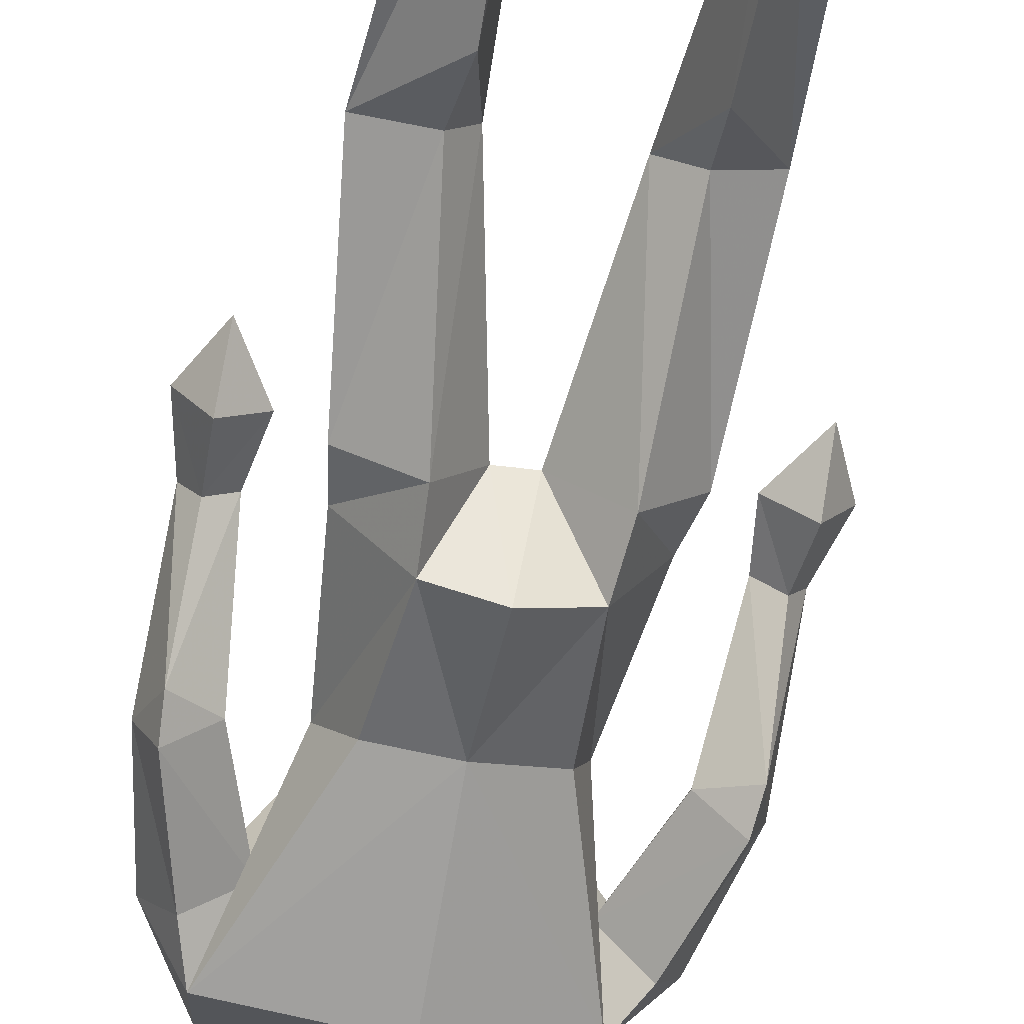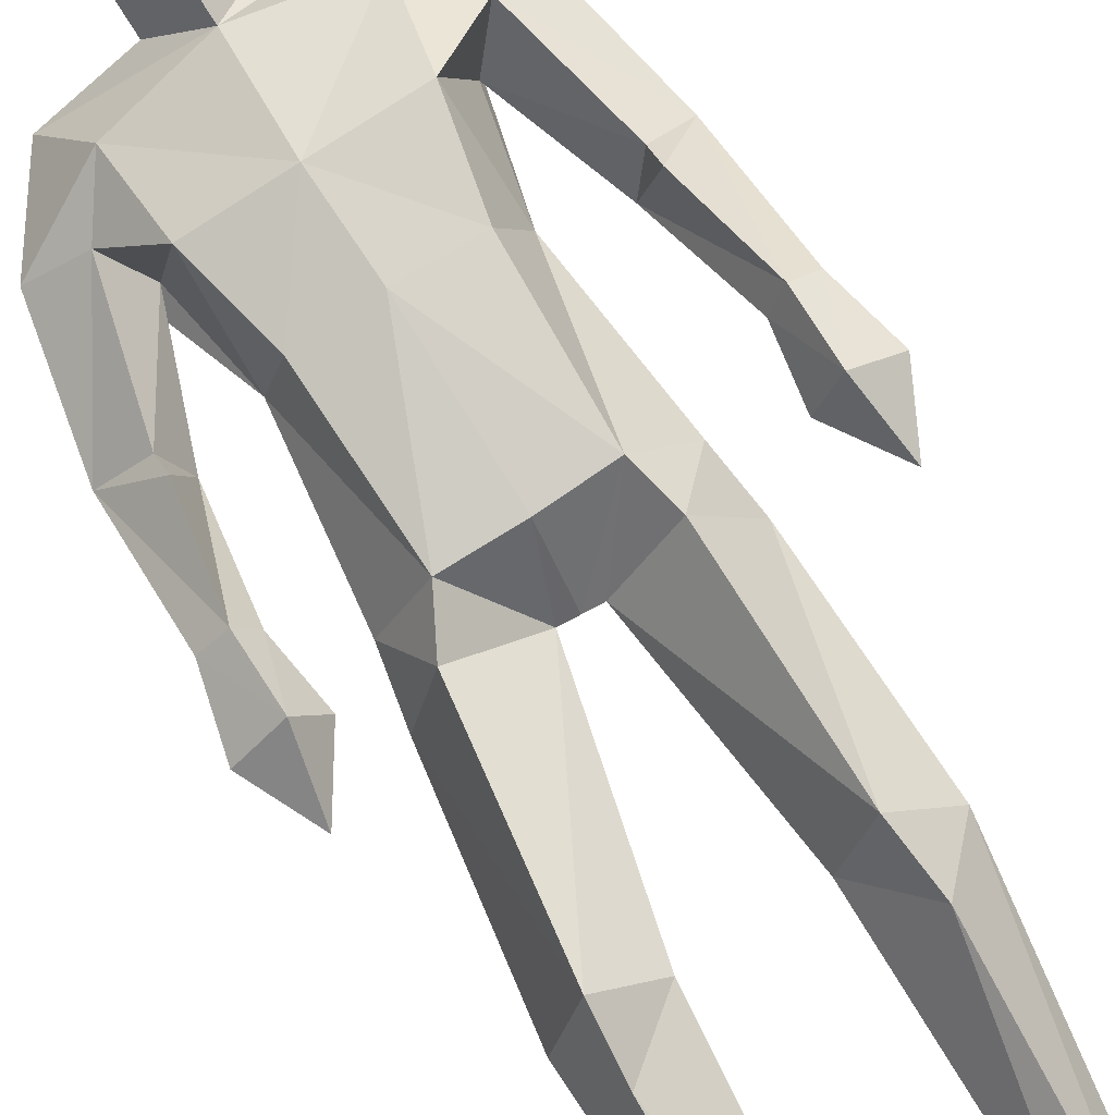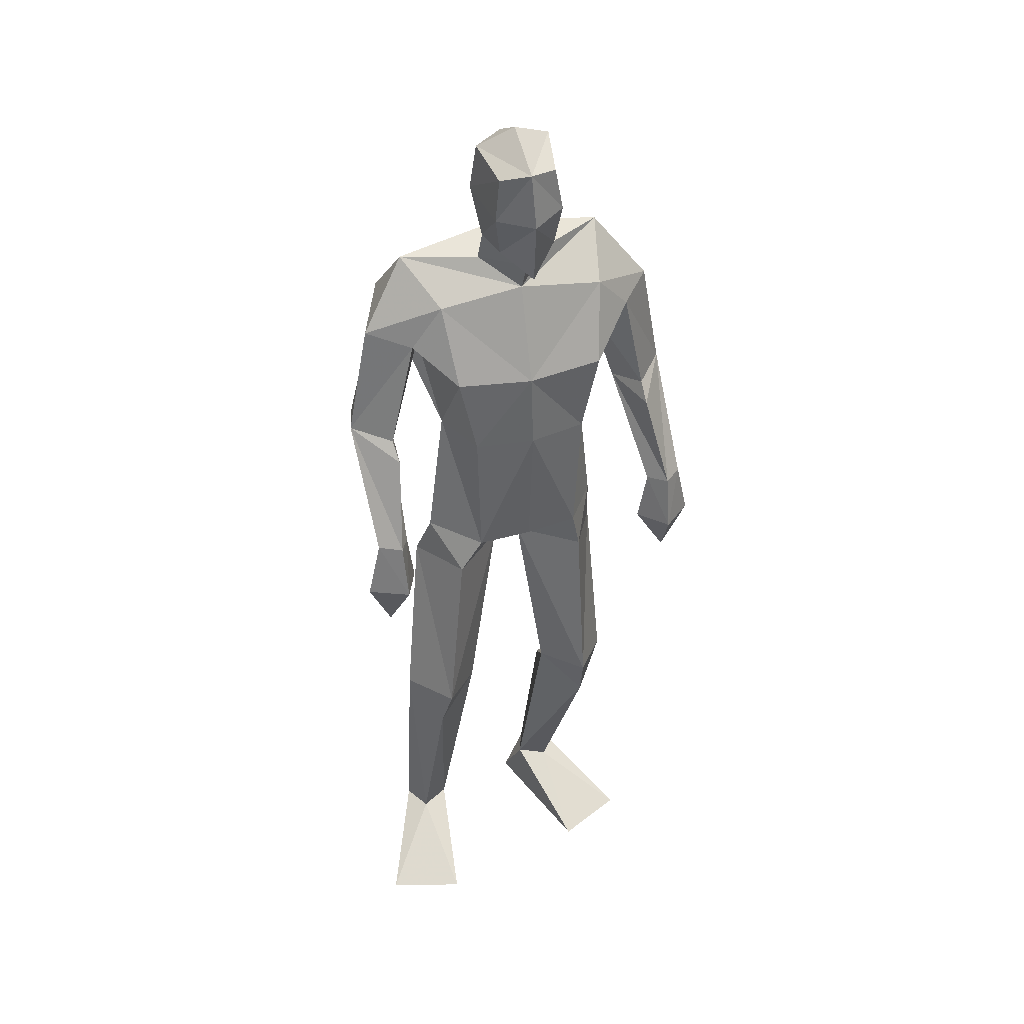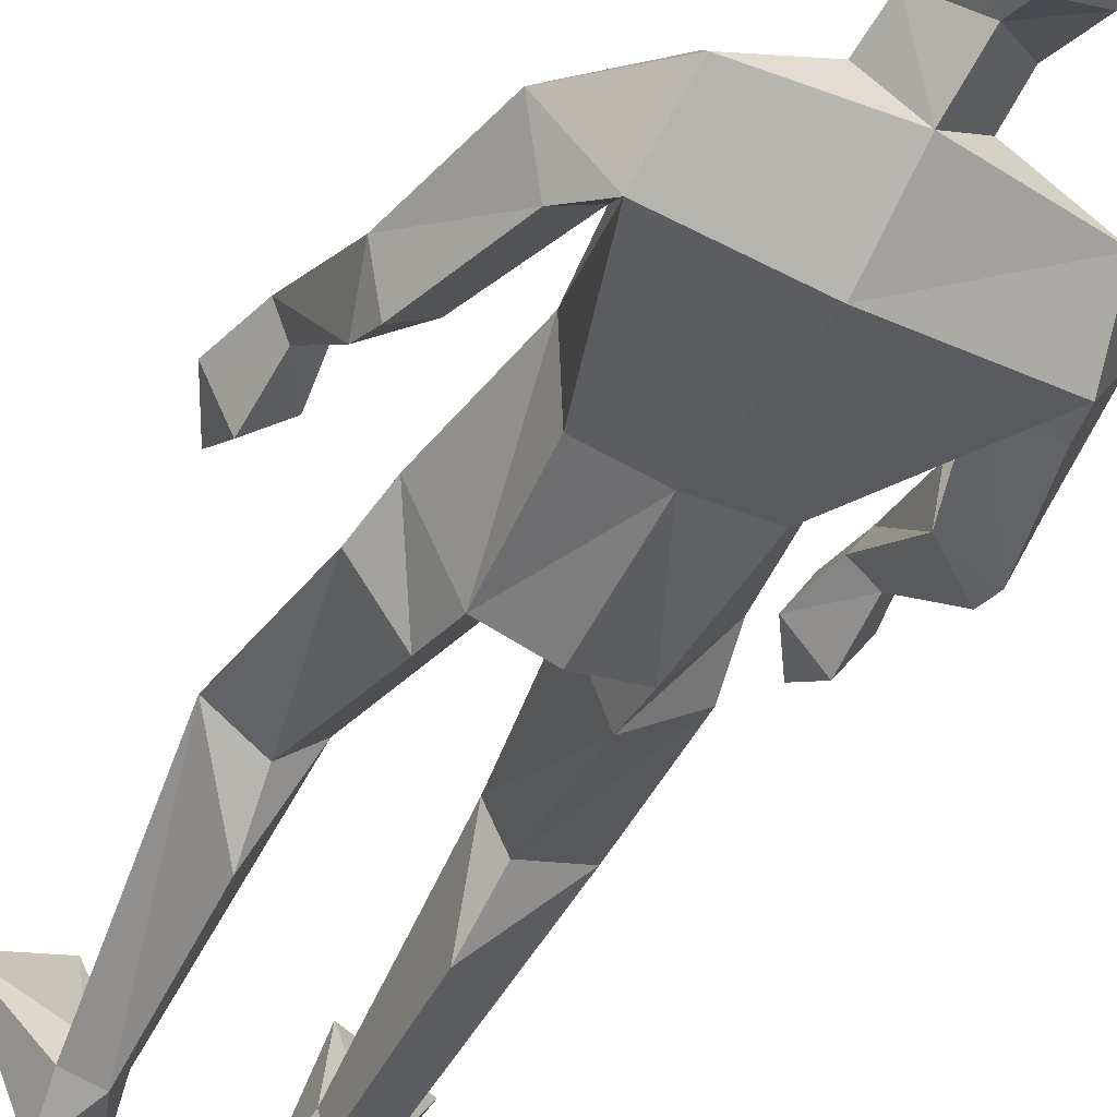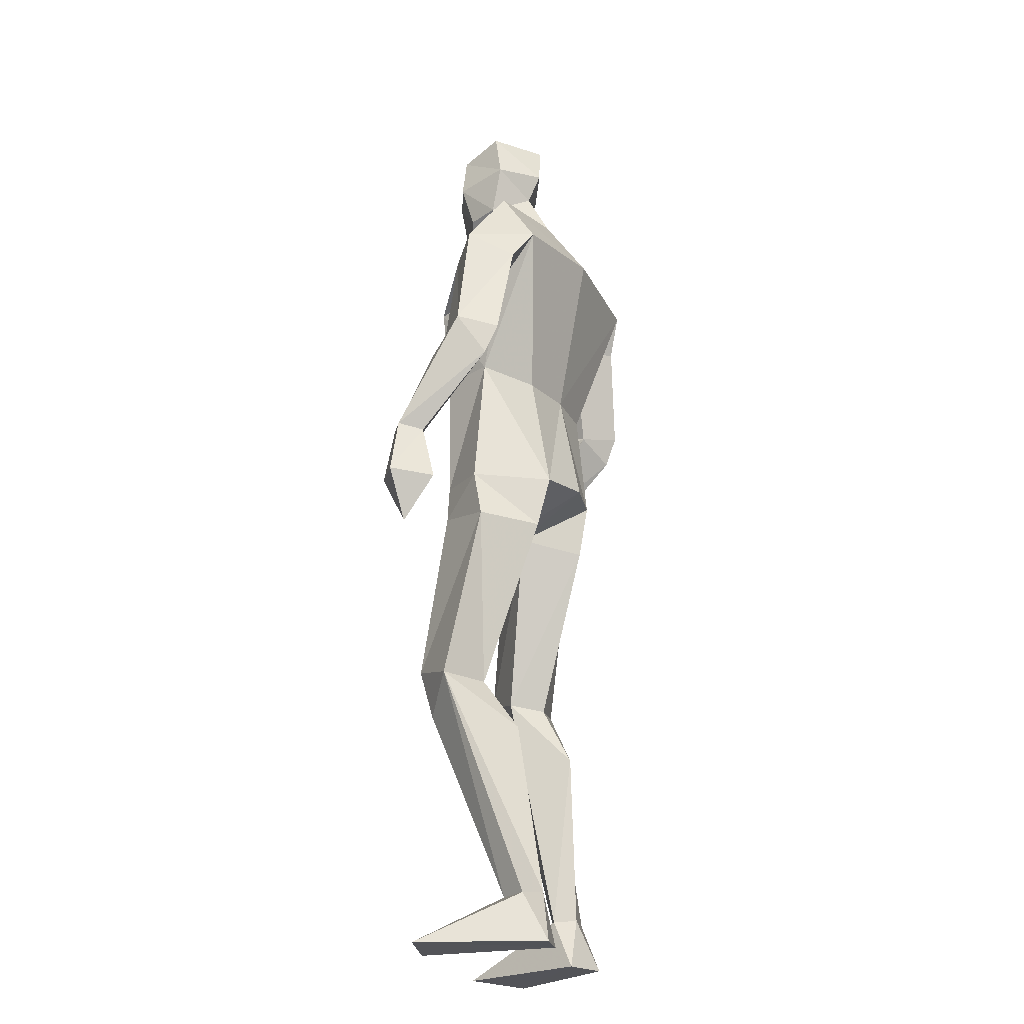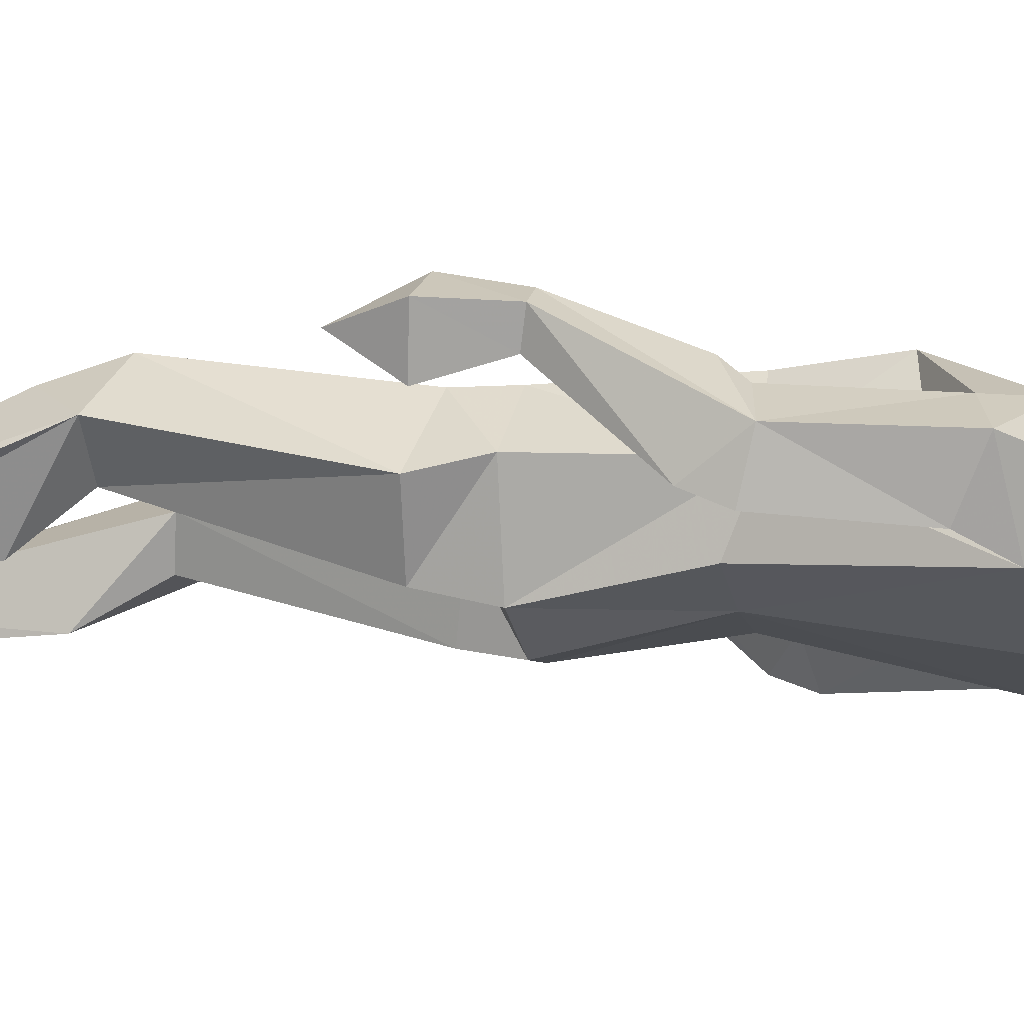
<metadata>
{"format":"obj","ext":"obj","renderer":"f3d","projection":"perspective","resolution":1024,"background":"white","views":[{"elev":-59.6,"azim":-13.8,"up":"+Z"},{"elev":79.5,"azim":-32.9,"up":"+Z"},{"elev":41.3,"azim":-25.6,"up":"+Y"},{"elev":-44.0,"azim":151.1,"up":"+Z"},{"elev":-23.4,"azim":112.4,"up":"+Y"},{"elev":-15.5,"azim":100.6,"up":"+Z"}]}
</metadata>
<code>
v -0.235 -0.001129 0.2385
v -0.1573 0.6242 0.02033
v -0.2064 0.6654 0.1749
v -0.1451 1.042 0.1188
v -0.03414 1.835 -0.00884
v 0.03892 1.779 0.06463
v 0.01717 2 0.1782
v -0.02856 1.906 0.09515
v -0.04095 2.099 0.1205
v -0.04574 2.129 0.01671
v 0.01464 2.117 0.1604
v 0.05019 2.033 -0.05945
v -0.03643 1.911 0.02138
v -0.04986 2.004 0.1202
v -0.0504 2.019 -0.008565
v 0.03507 1.856 0.09981
v 0.05901 1.865 -0.08347
v -0.1817 0.1118 -0.04954
v -0.1454 0.000838 -0.04888
v -0.3869 -0.001129 0.1685
v -0.2567 0.1109 -0.03458
v -0.2367 0.001575 -0.08442
v -0.1504 0.4917 -0.05058
v -0.1113 0.6361 0.08869
v -0.2675 0.639 0.04438
v -0.07332 1.107 -0.1326
v -0.201 1.016 -0.0315
v -0.08472 0.995 -0.1074
v -0.09922 1.123 0.1339
v -0.1797 1.12 0.01034
v -0.217 0.5562 0.135
v -0.1657 0.1093 0.001157
v -0.2319 0.109 0.02787
v 0.03896 1.106 -0.1552
v -0.00842 1.024 0.01453
v -0.321 1.343 -0.1006
v -0.2769 1.177 0.09935
v -0.3073 1.191 0.1461
v -0.2706 1.382 0.063
v -0.3136 1.408 -0.129
v -0.3476 1.436 -0.04089
v -0.2071 1.654 0.01297
v -0.2717 1.42 0.0274
v -0.386 1.067 0.1201
v -0.3336 0.9536 0.1122
v -0.3229 1.176 0.06464
v -0.2617 1.061 0.09912
v -0.3319 1.052 0.03592
v -0.3532 1.191 0.1134
v -0.3075 1.074 0.1762
v -0.2416 1.391 -0.06564
v -0.2463 1.627 -0.1467
v -0.1407 1.75 0.02788
v -0.2934 1.679 -0.05225
v -0.159 1.605 -0.07674
v -0.1359 1.414 -0.001181
v -0.2143 1.714 -0.1777
v 0.04464 1.353 -0.1097
v -0.1357 1.586 0.1067
v -0.1017 1.413 0.1229
v -0.08606 1.357 -0.104
v -0.188 1.832 -0.08762
v 0.2827 -0.0012 0.1567
v 0.1231 -0.0012 0.2069
v 0.08337 0.6327 0.09931
v 0.1474 0.6135 0.04928
v 0.1478 0.6542 0.2118
v 0.251 0.9981 0.01563
v 0.1734 1.349 -0.08555
v 0.1512 1.099 -0.12
v 0.1298 1.834 0.01225
v 0.0806 2.104 0.138
v 0.02811 2.173 0.05077
v 0.04707 2.107 -0.06042
v 0.112 2.136 0.03948
v 0.04884 1.969 -0.02865
v 0.1332 2.027 0.01779
v 0.09745 2.01 0.1414
v 0.09307 1.91 0.1124
v 0.02817 1.852 0.1471
v 0.1215 1.916 0.04346
v 0.07 0.005266 -0.09299
v 0.181 0.1094 -0.05986
v 0.08799 0.114 -0.0358
v 0.1655 0.002722 -0.114
v 0.2447 0.6171 0.1083
v 0.2365 1.107 0.03962
v 0.1569 0.986 -0.09152
v 0.1408 1.121 0.1472
v 0.1599 1.032 0.1433
v 0.1469 0.1083 -0.001888
v 0.1621 0.5382 0.1732
v 0.1354 0.4994 -0.031
v 0.1146 0.1198 -0.08247
v 0.05271 1.018 0.0171
v 0.02227 1.119 0.1433
v 0.02209 1.021 0.01605
v 0.4082 1.331 -0.06023
v 0.3557 1.372 0.1014
v 0.3942 1.672 -0.01058
v 0.2604 1.597 -0.03252
v 0.3457 1.619 -0.1054
v 0.3128 1.649 0.05471
v 0.359 1.411 0.06585
v 0.3751 1.06 0.2104
v 0.3965 0.9397 0.1451
v 0.3301 1.05 0.1323
v 0.4543 1.051 0.1557
v 0.401 1.039 0.07028
v 0.4278 1.176 0.1503
v 0.3977 1.163 0.1009
v 0.3811 1.178 0.182
v 0.351 1.166 0.1346
v 0.3297 1.382 -0.02729
v 0.4033 1.397 -0.08962
v 0.4365 1.424 -0.001408
v 0.1976 1.578 0.1451
v 0.2327 1.737 0.06927
v 0.2994 1.694 -0.1402
v 0.281 1.824 -0.05502
v 0.158 1.405 0.1428
v 0.2106 1.404 0.02564
v 0.02451 1.577 0.1464
v 0.02662 1.409 0.1533
v 0.06887 1.714 -0.187
f 20 1 33
f 27 28 2
f 27 2 25
f 28 35 24
f 28 24 2
f 35 4 3
f 35 3 24
f 4 27 3
f 3 27 25
f 61 58 26
f 26 58 34
f 5 62 6
f 6 62 53
f 7 14 8
f 7 8 80
f 11 9 14
f 11 14 7
f 73 10 11
f 11 10 9
f 74 10 73
f 10 74 12
f 10 12 15
f 15 12 76
f 15 76 13
f 14 15 13
f 14 13 8
f 9 10 15
f 9 15 14
f 8 13 80
f 80 13 16
f 5 17 62
f 13 76 17
f 13 17 5
f 16 13 5
f 16 5 6
f 32 19 18
f 21 20 33
f 32 1 19
f 22 20 21
f 18 19 22
f 33 1 32
f 18 22 21
f 22 19 20
f 20 19 1
f 2 23 25
f 24 23 2
f 25 31 3
f 3 31 24
f 30 26 28
f 30 28 27
f 35 28 26
f 29 30 4
f 4 30 27
f 29 4 35
f 24 31 32
f 32 31 33
f 31 25 33
f 33 25 21
f 23 24 32
f 23 32 18
f 25 23 18
f 25 18 21
f 26 34 35
f 35 34 97
f 96 29 35
f 96 35 97
f 36 51 37
f 36 37 46
f 41 36 49
f 49 36 46
f 39 41 38
f 38 41 49
f 51 39 38
f 51 38 37
f 54 52 41
f 41 52 40
f 52 55 40
f 40 55 51
f 42 54 41
f 42 41 43
f 55 42 43
f 55 43 51
f 44 45 50
f 50 45 47
f 48 45 44
f 47 45 48
f 49 46 44
f 44 46 48
f 46 37 47
f 46 47 48
f 38 49 50
f 50 49 44
f 37 38 50
f 37 50 47
f 43 39 51
f 41 39 43
f 51 36 40
f 40 36 41
f 55 59 42
f 42 59 53
f 55 52 57
f 62 57 54
f 54 57 52
f 53 62 54
f 53 54 42
f 60 56 29
f 29 56 30
f 55 57 56
f 56 57 61
f 59 55 56
f 59 56 60
f 57 125 58
f 57 58 61
f 123 59 60
f 123 60 124
f 124 60 29
f 124 29 96
f 6 53 123
f 123 53 59
f 56 61 26
f 56 26 30
f 62 17 125
f 62 125 57
f 63 91 64
f 88 68 66
f 66 68 86
f 95 88 65
f 65 88 66
f 90 95 67
f 67 95 65
f 68 90 67
f 68 67 86
f 58 69 70
f 58 70 34
f 120 71 6
f 120 6 118
f 78 7 79
f 79 7 80
f 72 11 78
f 78 11 7
f 75 73 11
f 75 11 72
f 74 73 75
f 74 75 12
f 12 75 77
f 12 77 76
f 76 77 81
f 77 78 81
f 81 78 79
f 75 72 77
f 77 72 78
f 81 79 80
f 81 80 16
f 71 120 17
f 76 81 17
f 17 81 71
f 81 16 71
f 71 16 6
f 84 94 82
f 83 91 63
f 84 82 64
f 85 83 63
f 94 85 82
f 91 84 64
f 94 83 85
f 82 85 63
f 82 63 64
f 66 86 93
f 65 66 93
f 86 67 92
f 67 65 92
f 70 87 88
f 88 87 68
f 95 70 88
f 87 89 90
f 87 90 68
f 89 95 90
f 92 65 84
f 92 84 91
f 86 92 91
f 86 91 83
f 65 93 84
f 84 93 94
f 93 86 94
f 94 86 83
f 34 70 95
f 34 95 97
f 89 96 97
f 89 97 95
f 114 98 113
f 113 98 111
f 98 116 110
f 98 110 111
f 116 99 112
f 116 112 110
f 99 114 112
f 112 114 113
f 102 100 116
f 102 116 115
f 101 102 115
f 101 115 114
f 100 103 116
f 116 103 104
f 103 101 104
f 104 101 114
f 108 105 106
f 105 107 106
f 109 108 106
f 107 109 106
f 111 110 108
f 111 108 109
f 113 111 107
f 107 111 109
f 110 112 105
f 110 105 108
f 112 113 105
f 105 113 107
f 104 114 99
f 116 104 99
f 114 115 98
f 115 116 98
f 101 103 117
f 103 118 117
f 101 119 102
f 119 120 100
f 119 100 102
f 120 118 100
f 100 118 103
f 122 121 89
f 122 89 87
f 119 101 122
f 119 122 69
f 101 117 122
f 122 117 121
f 125 119 58
f 58 119 69
f 117 123 121
f 121 123 124
f 121 124 89
f 89 124 96
f 118 6 123
f 118 123 117
f 69 122 70
f 70 122 87
f 17 120 125
f 125 120 119

</code>
